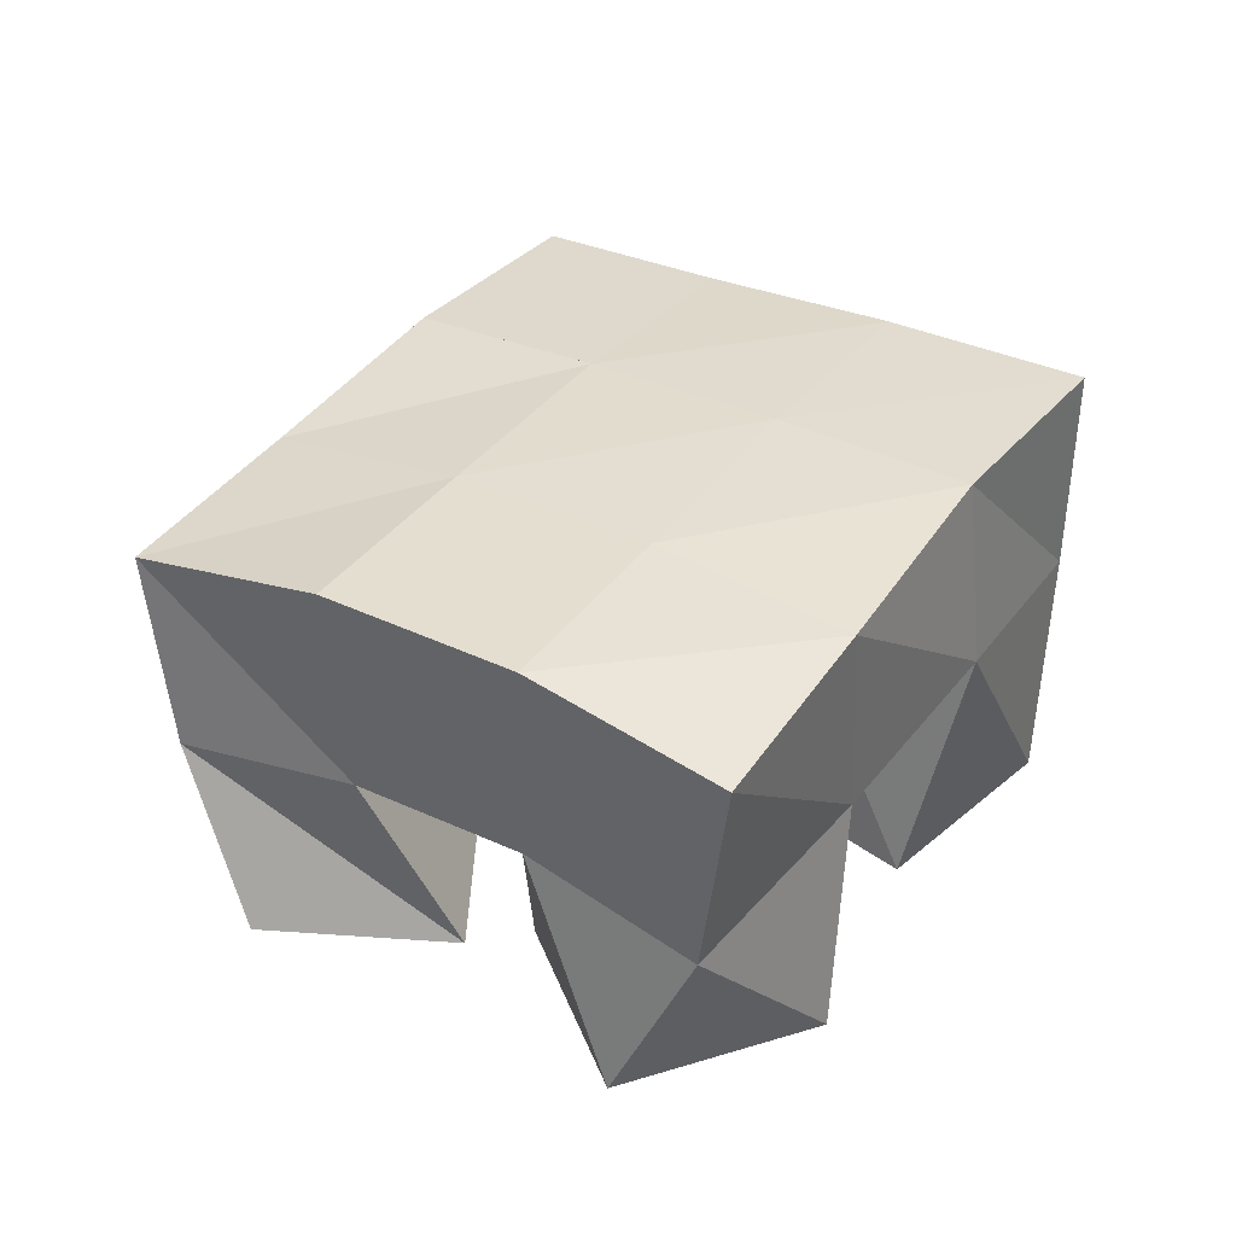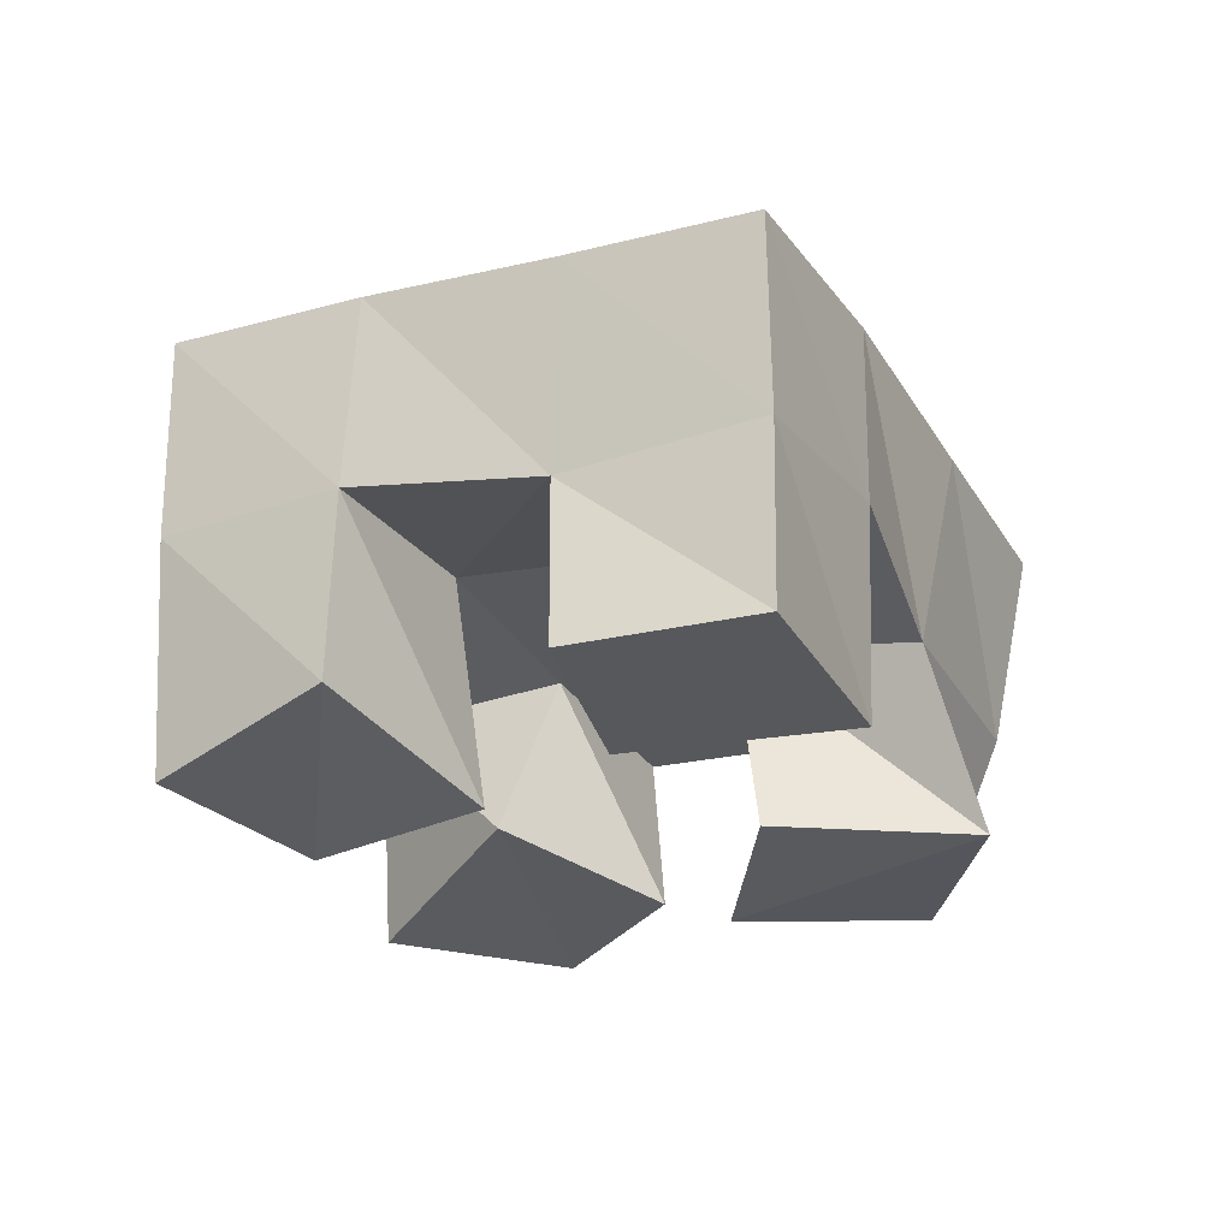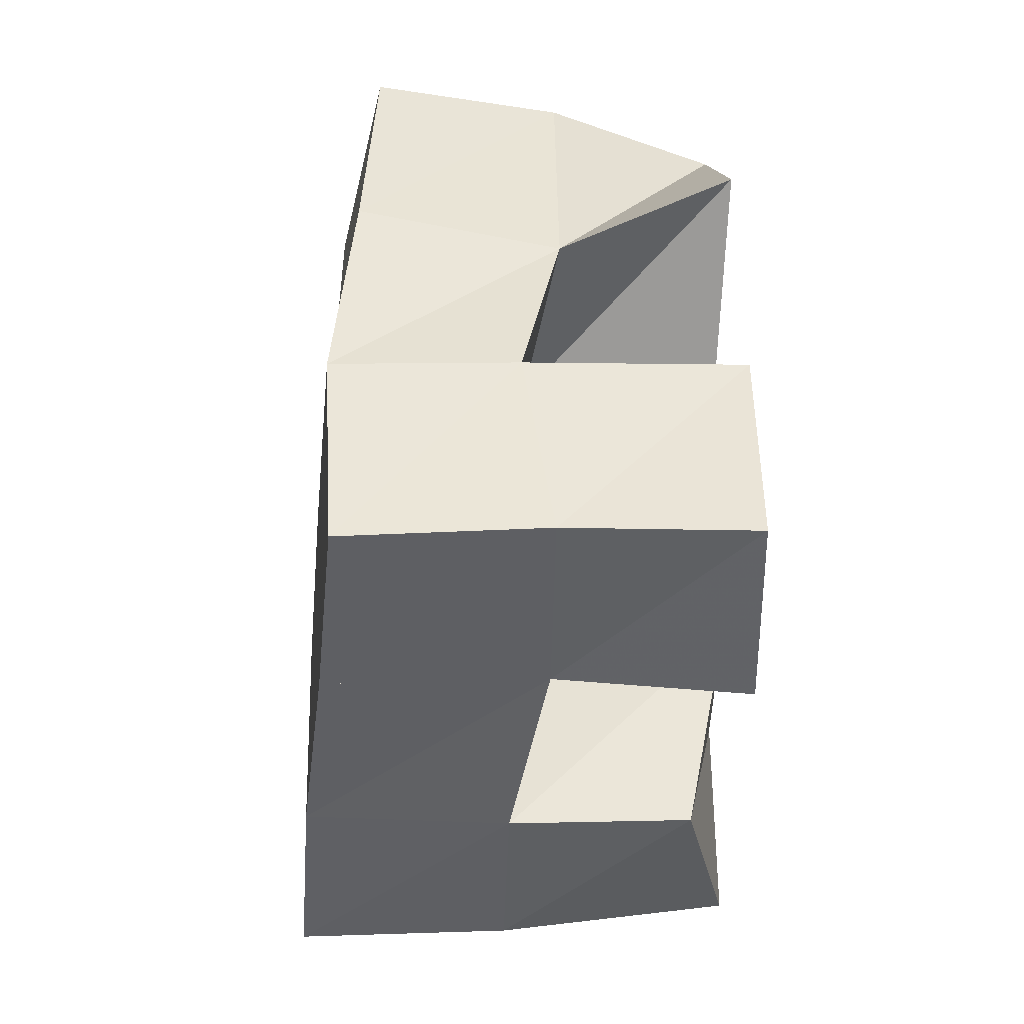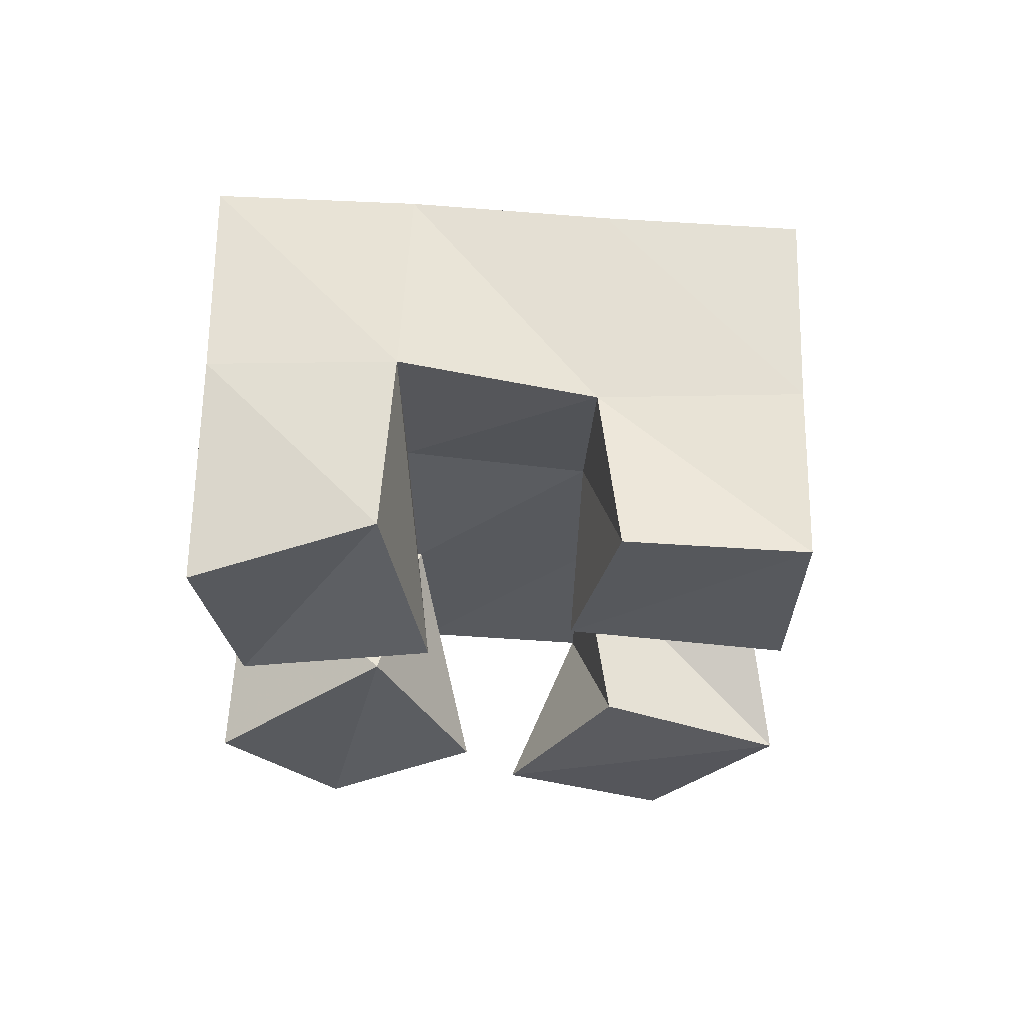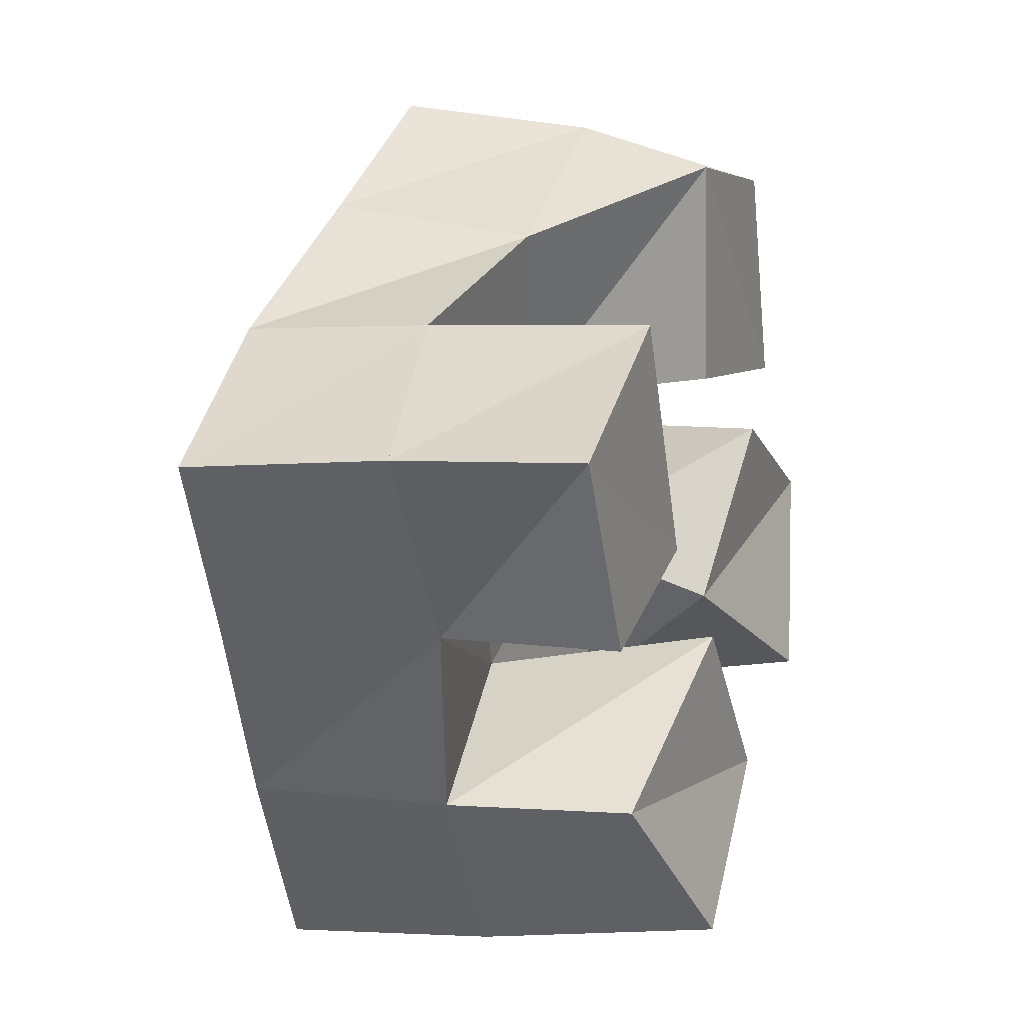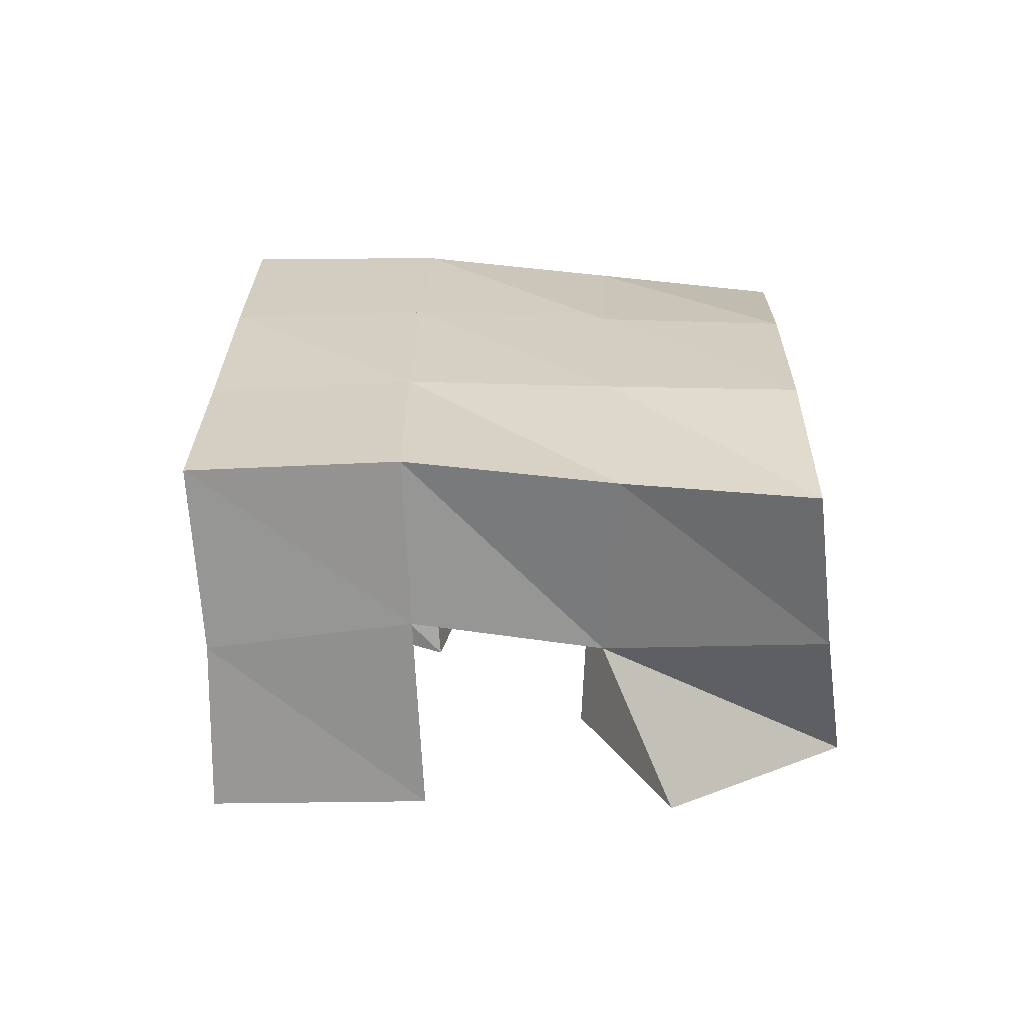
<metadata>
{"format":"obj","ext":"obj","renderer":"f3d","projection":"perspective","resolution":1024,"background":"white","views":[{"elev":38.5,"azim":86.9,"up":"+Y"},{"elev":-28.3,"azim":-100.7,"up":"+Y"},{"elev":8.4,"azim":-90.4,"up":"+Z"},{"elev":-28.7,"azim":-126.7,"up":"+Y"},{"elev":0.7,"azim":-70.8,"up":"+Z"},{"elev":21.2,"azim":-36.7,"up":"+Y"}]}
</metadata>
<code>
v 2.917 0.1016 -0.06153
v 2.898 0.1424 -0.04818
v 2.861 0.1 -0.06483
v 2.851 0.1421 -0.0812
v 2.923 0.1 -0.1105
v 2.921 0.1486 -0.08835
v 2.871 0.1026 -0.1154
v 2.878 0.1506 -0.1193
v 2.868 0.1 -0.1786
v 2.868 0.1575 -0.1867
v 2.833 0.1104 -0.2181
v 2.828 0.1544 -0.2173
v 2.904 0.1 -0.2128
v 2.901 0.1602 -0.2271
v 2.868 0.1 -0.2504
v 2.859 0.1557 -0.2541
v 2.923 0.1035 -0.1267
v 2.948 0.1518 -0.1242
v 2.905 0.112 -0.1705
v 2.906 0.1522 -0.1558
v 2.972 0.104 -0.1408
v 2.976 0.1449 -0.1591
v 2.952 0.1 -0.1905
v 2.936 0.1513 -0.1953
v 2.812 0.1 -0.1059
v 2.809 0.1517 -0.105
v 2.768 0.1003 -0.137
v 2.768 0.1448 -0.1363
v 2.836 0.1003 -0.1566
v 2.839 0.1511 -0.1493
v 2.79 0.1001 -0.1773
v 2.8 0.1453 -0.1759
v 2.887 0.1867 -0.04194
v 2.848 0.1902 -0.07212
v 2.917 0.1978 -0.08322
v 2.877 0.1987 -0.1126
v 2.948 0.2006 -0.1244
v 2.908 0.2021 -0.1536
v 2.98 0.1957 -0.1644
v 2.94 0.2011 -0.193
v 2.806 0.1953 -0.1051
v 2.835 0.1999 -0.1442
v 2.867 0.2042 -0.1839
v 2.898 0.2069 -0.2229
v 2.764 0.1926 -0.1376
v 2.795 0.1971 -0.1758
v 2.826 0.2029 -0.2149
v 2.857 0.2063 -0.2549
f 1 2 4
f 3 1 4
f 2 6 8
f 4 2 8
f 6 5 7
f 8 6 7
f 5 1 3
f 7 5 3
f 8 7 3
f 4 8 3
f 2 1 5
f 6 2 5
f 9 10 12
f 11 9 12
f 10 14 16
f 12 10 16
f 14 13 15
f 16 14 15
f 13 9 11
f 15 13 11
f 16 15 11
f 12 16 11
f 10 9 13
f 14 10 13
f 17 18 20
f 19 17 20
f 18 22 24
f 20 18 24
f 22 21 23
f 24 22 23
f 21 17 19
f 23 21 19
f 24 23 19
f 20 24 19
f 18 17 21
f 22 18 21
f 25 26 28
f 27 25 28
f 26 30 32
f 28 26 32
f 30 29 31
f 32 30 31
f 29 25 27
f 31 29 27
f 32 31 27
f 28 32 27
f 26 25 29
f 30 26 29
f 2 33 34
f 4 2 34
f 33 35 36
f 34 33 36
f 35 6 8
f 36 35 8
f 6 2 4
f 8 6 4
f 36 8 4
f 34 36 4
f 33 2 6
f 35 33 6
f 6 35 36
f 8 6 36
f 35 37 38
f 36 35 38
f 37 18 20
f 38 37 20
f 18 6 8
f 20 18 8
f 38 20 8
f 36 38 8
f 35 6 18
f 37 35 18
f 18 37 38
f 20 18 38
f 37 39 40
f 38 37 40
f 39 22 24
f 40 39 24
f 22 18 20
f 24 22 20
f 40 24 20
f 38 40 20
f 37 18 22
f 39 37 22
f 4 34 41
f 26 4 41
f 34 36 42
f 41 34 42
f 36 8 30
f 42 36 30
f 8 4 26
f 30 8 26
f 42 30 26
f 41 42 26
f 34 4 8
f 36 34 8
f 8 36 42
f 30 8 42
f 36 38 43
f 42 36 43
f 38 20 10
f 43 38 10
f 20 8 30
f 10 20 30
f 43 10 30
f 42 43 30
f 36 8 20
f 38 36 20
f 20 38 43
f 10 20 43
f 38 40 44
f 43 38 44
f 40 24 14
f 44 40 14
f 24 20 10
f 14 24 10
f 44 14 10
f 43 44 10
f 38 20 24
f 40 38 24
f 26 41 45
f 28 26 45
f 41 42 46
f 45 41 46
f 42 30 32
f 46 42 32
f 30 26 28
f 32 30 28
f 46 32 28
f 45 46 28
f 41 26 30
f 42 41 30
f 30 42 46
f 32 30 46
f 42 43 47
f 46 42 47
f 43 10 12
f 47 43 12
f 10 30 32
f 12 10 32
f 47 12 32
f 46 47 32
f 42 30 10
f 43 42 10
f 10 43 47
f 12 10 47
f 43 44 48
f 47 43 48
f 44 14 16
f 48 44 16
f 14 10 12
f 16 14 12
f 48 16 12
f 47 48 12
f 43 10 14
f 44 43 14

</code>
